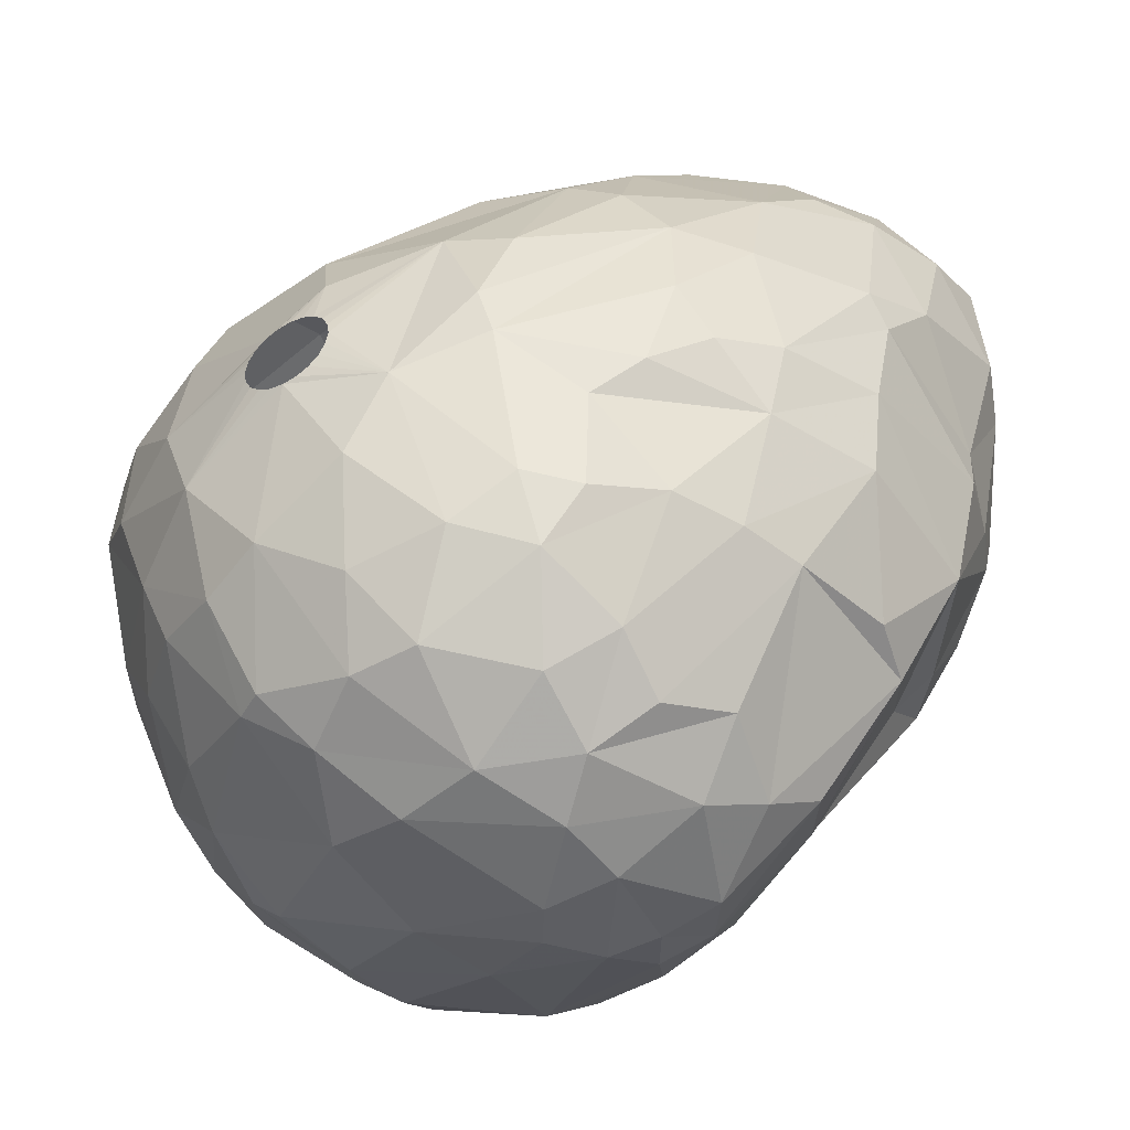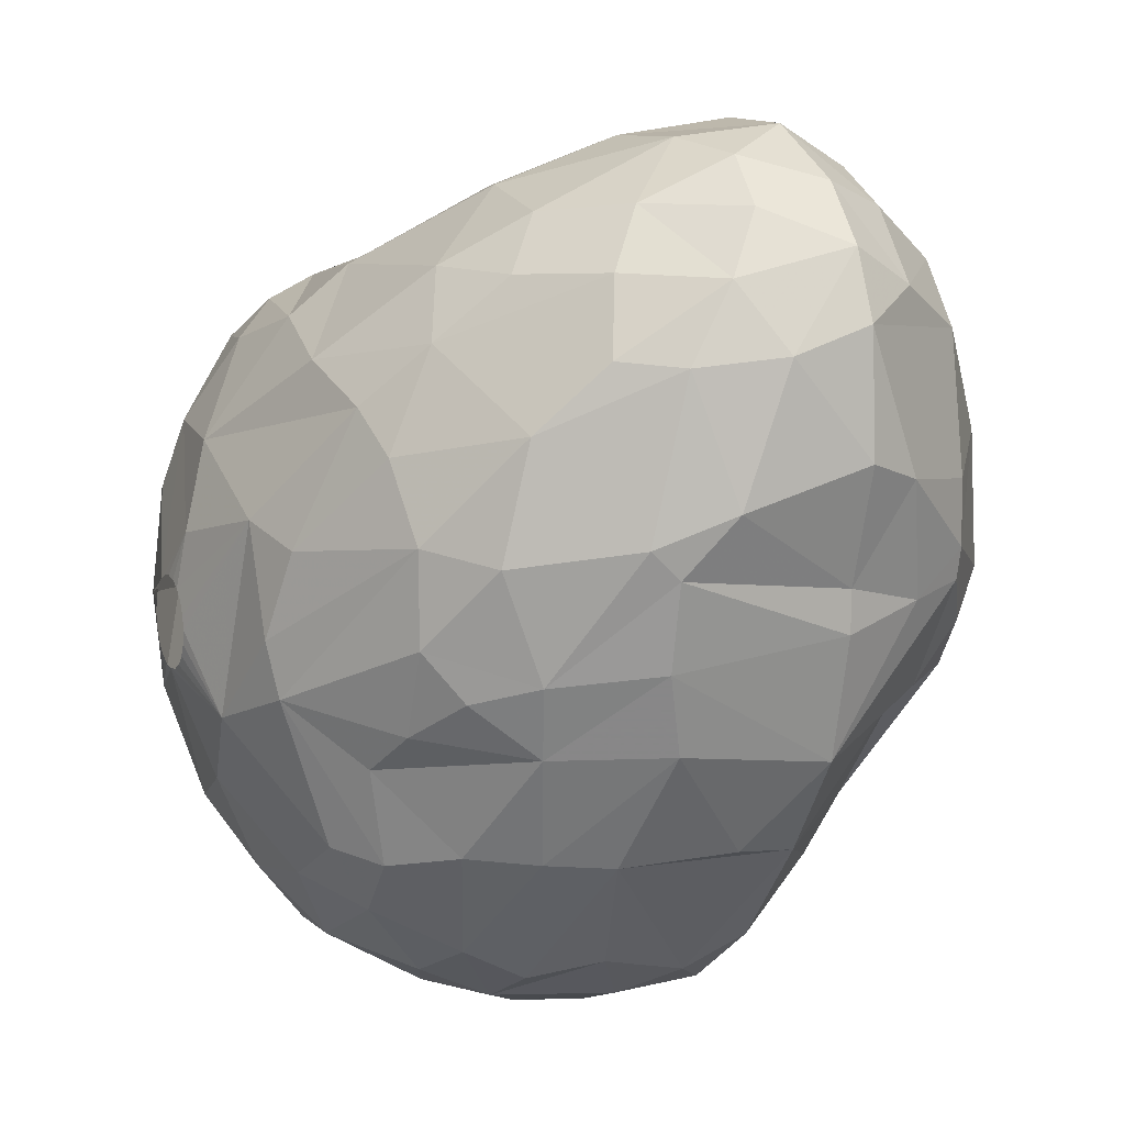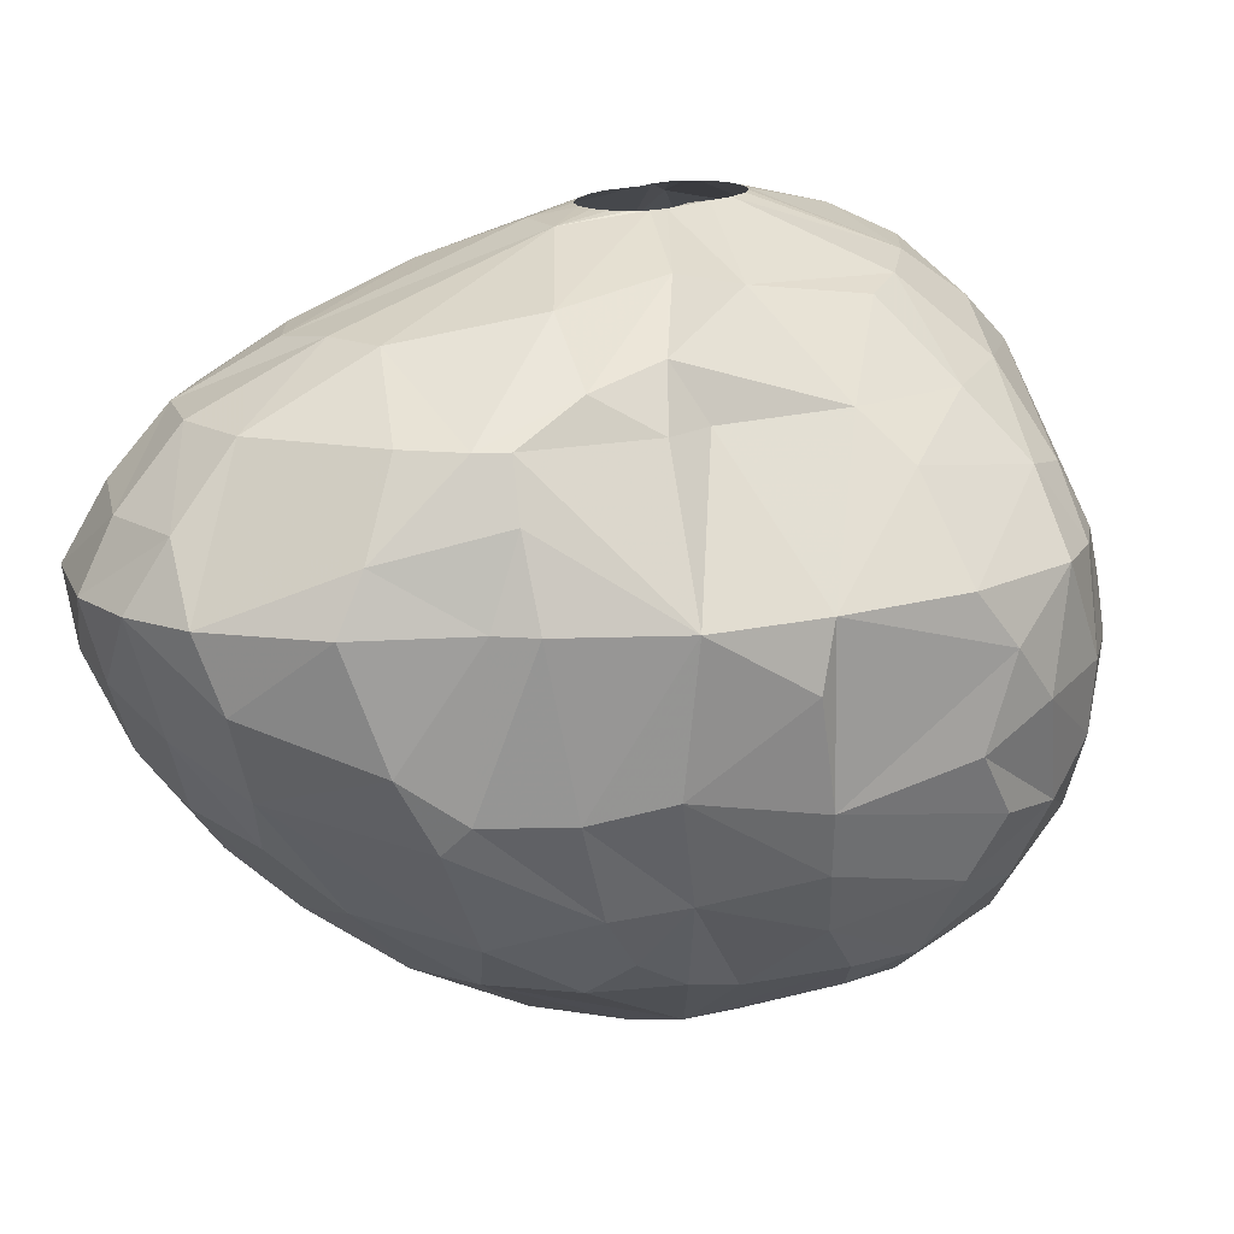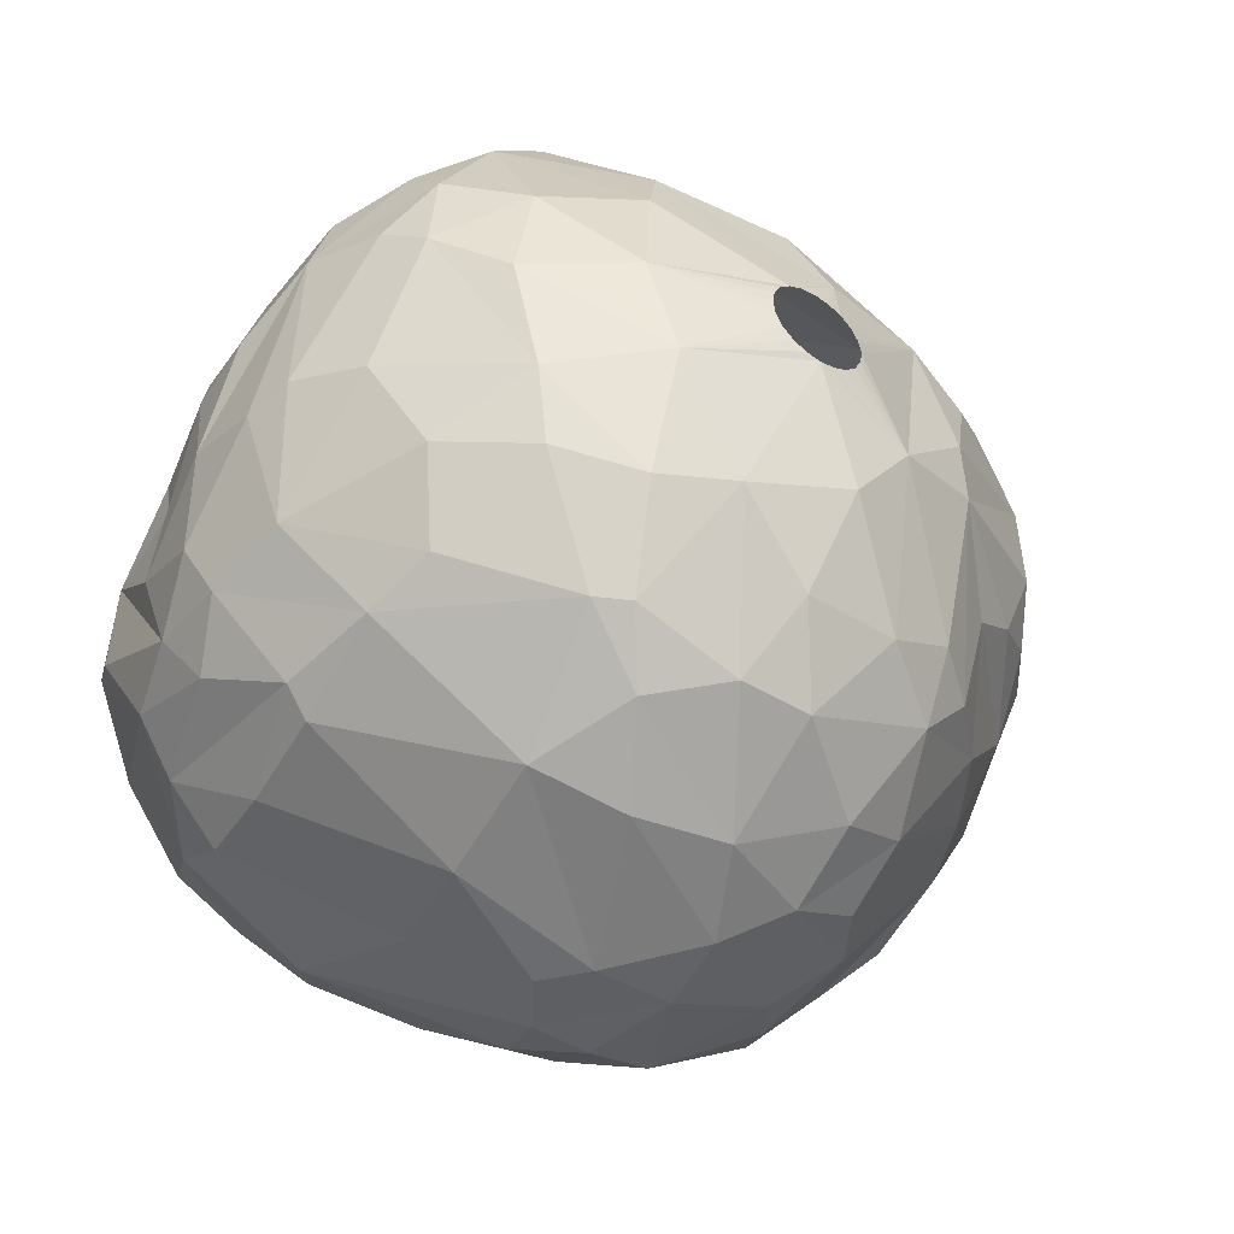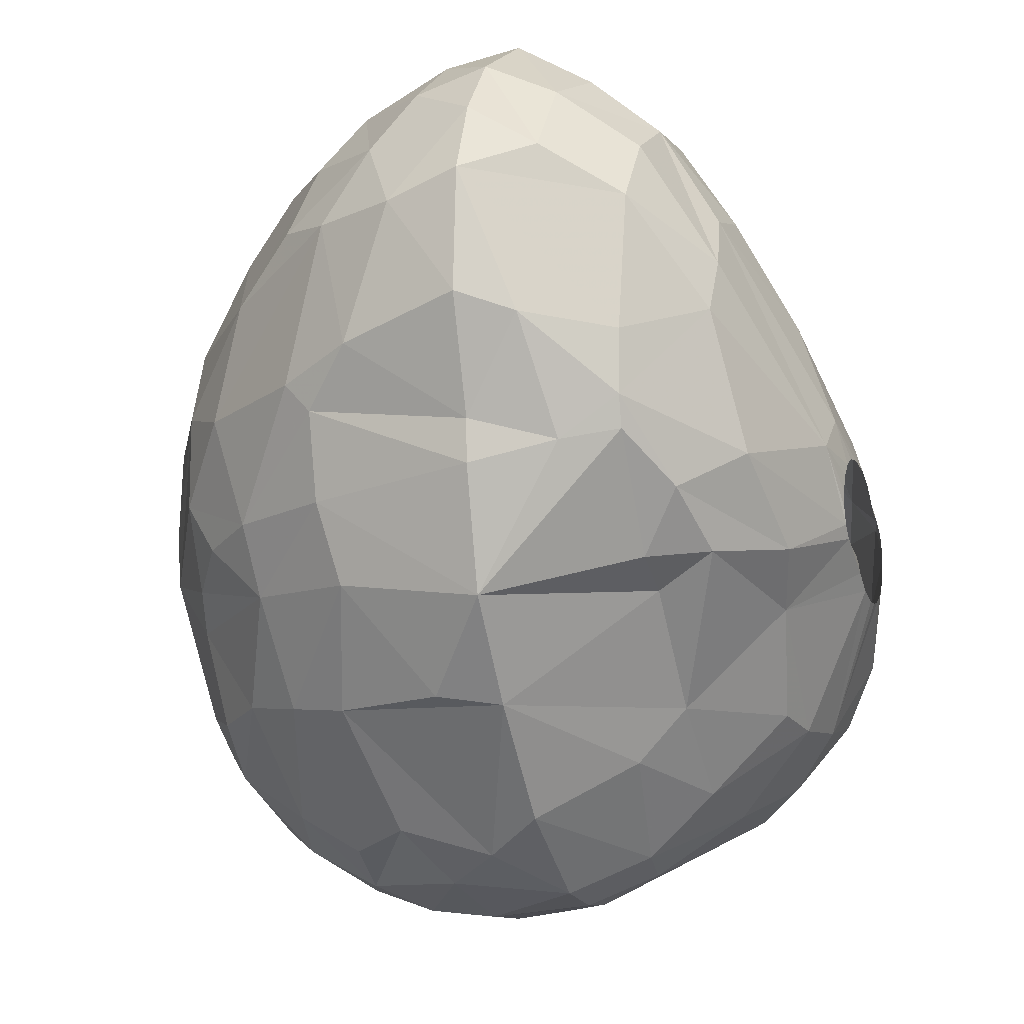
<metadata>
{"format":"obj","ext":"obj","renderer":"f3d","projection":"perspective","resolution":1024,"background":"white","views":[{"elev":-47.9,"azim":-149.6,"up":"+Y"},{"elev":10.1,"azim":-114.2,"up":"+Y"},{"elev":16.8,"azim":-80.3,"up":"+Z"},{"elev":-48.4,"azim":145.0,"up":"+Y"},{"elev":-7.7,"azim":-69.8,"up":"+Y"}]}
</metadata>
<code>
v 205.9 103.4 268.8
v 206.1 107.4 268.8
v 206.3 106.5 266.4
v 206.5 102.2 264.9
v 206.6 102.8 270.6
v 207.1 99.66 268.8
v 207.1 98.28 268.8
v 207.1 109.5 268.8
v 207.3 100.2 263.4
v 207.4 106.2 263.7
v 207.4 101.1 262.5
v 207.7 108.3 270.9
v 207.7 108.7 265.2
v 207.8 97.41 263.4
v 207.9 98.98 271.5
v 208.1 94.29 268.8
v 208.4 100.4 273.3
v 208.4 102.4 273.3
v 208.5 94.81 264
v 208.6 99.33 273.3
v 208.7 106.4 261.9
v 208.7 111.3 268.8
v 208.7 110.6 266.4
v 209.2 106.8 273.3
v 209.4 97.02 260.1
v 209.5 110.5 270.9
v 209.6 104.3 259.8
v 209.6 100.5 258.9
v 209.8 108.8 262.5
v 209.9 91.32 266.7
v 210.1 94.7 260.4
v 210.3 91.03 268.8
v 210.4 97.71 274.5
v 210.6 112 266.7
v 210.7 90.99 263.1
v 210.7 108.8 273.3
v 210.8 96.41 258.3
v 210.9 110.7 263.7
v 210.9 95.61 273.3
v 211.3 103.4 275.4
v 211.4 97.98 257.1
v 211.4 101 257.1
v 211.5 91.12 261
v 211.8 112.8 268.8
v 212.2 111.5 271.2
v 212.3 105.2 275.4
v 212.3 98.93 276.3
v 212.3 108.6 260.4
v 212.4 95.87 275.1
v 212.4 94.69 273.3
v 212.4 95.2 257.1
v 212.7 91.27 258.9
v 212.8 112.5 265.8
v 212.9 103.4 256.8
v 213 109.9 273.3
v 213.3 87.52 268.8
v 213.3 106.6 258.3
v 213.5 110.3 261.6
v 213.5 87.17 264
v 213.6 106.8 275.1
v 214 93.94 256.5
v 214.1 86.35 267
v 214.5 90.8 257.1
v 214.7 104.7 256.5
v 214.9 87.62 259.8
v 214.9 86.48 261.9
v 215 113 268.8
v 215 89.34 271.8
v 215.1 96.17 276.9
v 215.2 108.7 259.2
v 215.3 85.43 265.2
v 215.4 91.11 273.3
v 215.5 109.9 273.3
v 215.5 100.4 254.7
v 215.6 107.2 275.1
v 215.9 89.03 257.1
v 216 91.13 255.9
v 216 95.85 254.4
v 216.1 112.4 265.5
v 216.2 112.6 268.8
v 216.4 97.61 254.1
v 216.7 85.09 268.8
v 216.7 99.76 277.8
v 216.9 94.38 276.3
v 217.1 85.31 261.6
v 217.1 86.49 259.2
v 217.1 111 261.9
v 217.7 101.1 254.1
v 217.8 105.8 256.2
v 217.9 111.8 268.8
v 217.9 97.83 278.1
v 217.9 98.41 278.1
v 218 110.7 270.9
v 218 104 276.6
v 218.1 100.8 277.8
v 218.1 97.29 278.1
v 218.1 98.95 278.1
v 218.1 89.79 255.6
v 218.2 86.29 271.2
v 218.3 84.27 265.5
v 218.4 108.7 273.3
v 218.5 96.86 278.1
v 218.5 99.38 278.1
v 218.5 88.4 273.3
v 218.6 84.45 263.1
v 218.7 84.67 268.8
v 218.8 111.5 265.2
v 218.9 94.76 253.5
v 219 96.6 278.1
v 219 99.64 278.1
v 219.1 106.3 275.1
v 219.3 91.03 275.7
v 219.6 96.43 278.1
v 219.6 110.8 262.8
v 219.8 99.69 278.1
v 219.9 96.21 278.1
v 219.9 87.14 257.1
v 220 85.67 270.9
v 220 85.11 260.4
v 220.2 95.87 278.1
v 220.3 107.7 272.7
v 220.6 84.67 268.8
v 220.6 92.45 253.8
v 220.8 84.15 265.5
v 220.8 99.47 278.1
v 220.8 97.21 252.9
v 220.9 96.75 252.9
v 220.9 97.67 252.9
v 220.9 95.33 278.1
v 221.1 90.58 276
v 221.1 108.4 258.6
v 221.1 96.33 252.9
v 221.1 98.09 252.9
v 221.3 87.67 273.6
v 221.3 89.25 255.3
v 221.3 100.2 253.2
v 221.4 96 252.9
v 221.4 98.42 252.9
v 221.5 99.1 278.1
v 221.7 106.8 256.8
v 221.7 84.41 267
v 221.8 95.05 278.1
v 221.9 95.78 252.9
v 221.9 98.64 252.9
v 222.1 100.6 277.5
v 222.1 103 254.1
v 222.2 87.06 257.1
v 222.3 109.4 266.1
v 222.3 95.03 278.1
v 222.3 95.71 252.9
v 222.3 98.71 252.9
v 222.4 98.25 278.1
v 222.8 105.9 272.7
v 222.8 95.13 278.1
v 222.8 95.78 252.9
v 222.8 98.64 252.9
v 222.8 103.4 275.4
v 222.8 85.04 261
v 223 97.99 278.1
v 223.2 96 252.9
v 223.2 98.42 252.9
v 223.2 95.41 278.1
v 223.4 109.1 261.9
v 223.4 90.6 276.3
v 223.5 97.56 278.1
v 223.5 95.74 278.1
v 223.5 96.33 252.9
v 223.5 98.09 252.9
v 223.7 97.19 278.1
v 223.7 96.14 278.1
v 223.8 96.75 252.9
v 223.8 97.67 252.9
v 223.8 96.69 278.1
v 223.8 97.21 252.9
v 223.9 91.05 254.4
v 224.3 88.68 274.8
v 224.3 86.48 258.6
v 224.5 107.6 268.8
v 224.7 85.7 268.8
v 224.9 105.8 256.2
v 225.3 85.25 265.5
v 225.3 87.54 273.3
v 225.4 87.98 257.1
v 225.6 98 277.5
v 225.6 85.75 261.6
v 225.7 108 265.8
v 226 90.94 276.3
v 226.1 93.11 277.2
v 226.1 107.7 259.2
v 226.2 90.7 255.3
v 226.2 108.2 263.4
v 226.3 107 257.7
v 226.3 94.24 253.8
v 226.3 103.1 254.7
v 226.4 88.09 257.7
v 226.7 108 261.6
v 227 100.8 254.1
v 227.2 99.31 276.3
v 227.3 97.23 253.8
v 227.8 102.2 273.9
v 228.1 104.5 271.2
v 228.6 91.4 256.5
v 228.6 90.76 275.1
v 228.7 105.5 257.1
v 228.7 93.38 276.3
v 228.7 95.45 276.6
v 229.1 106.3 259.2
v 229.3 93.56 255.9
v 229.4 88.28 271.2
v 229.5 98.02 275.7
v 229.5 89.3 273
v 229.6 105.1 268.8
v 229.7 87.81 268.5
v 229.9 89.49 259.8
v 229.9 99.92 255.3
v 230.1 87.74 265.2
v 230.2 104.1 257.1
v 230.3 96.78 255.6
v 230.4 105.7 264.3
v 230.4 88.76 261.9
v 230.4 102 271.8
v 230.5 104.4 268.8
v 230.7 93.04 274.8
v 230.8 98.9 274.2
v 230.8 92.02 258.6
v 230.9 88.43 264.9
v 231 95.72 275.1
v 231.1 89.67 270.9
v 231.2 105 260.1
v 231.9 101 257.1
v 232 102.8 268.8
v 232 103.9 266.4
v 232 104.5 263.1
v 232.1 102.6 258.3
v 232.2 98.25 257.1
v 232.3 89.91 267.3
v 232.3 97.74 273.3
v 232.4 91.24 270.6
v 232.5 94.62 259.2
v 232.7 94.88 273.3
v 232.8 91.54 262.8
v 232.9 99.19 258.3
v 233.1 91.16 265.5
v 233.1 94.16 272.1
v 233.1 102.8 264.6
v 233.2 91.64 268.2
v 233.2 99.41 269.4
v 233.2 102.2 260.7
v 233.3 96.73 271.5
v 233.3 97.5 268.8
v 233.6 101 266.7
v 233.7 94.26 268.8
v 233.7 95.29 261.3
v 233.8 92.93 266.1
v 233.8 99.95 260.7
v 234 95.14 262.8
v 234.2 98.8 265.8
v 234.3 95.82 265.2
v 234.3 98.8 263.4
g foo
f 40 24 18
f 237 221 224
f 227 240 237
f 223 238 240
f 203 211 223
f 122 141 179
f 5 1 6
f 121 178 148
f 212 186 178
f 37 41 51
f 28 42 41
f 57 64 54
f 234 230 217
f 242 235 230
f 74 88 81
f 146 136 88
f 194 136 146
f 194 161 136
f 197 161 194
f 83 47 96
f 78 81 108
f 218 193 199
f 208 193 218
f 78 108 77
f 180 194 146
f 215 199 197
f 215 218 199
f 190 193 208
f 190 175 193
f 135 123 175
f 146 88 64
f 98 123 135
f 98 108 123
f 42 81 78
f 42 74 81
f 64 88 74
f 140 146 89
f 180 146 140
f 217 197 194
f 215 197 217
f 98 77 108
f 41 42 78
f 64 74 54
f 89 146 64
f 190 208 202
f 183 175 190
f 51 78 61
f 41 78 51
f 235 218 215
f 147 175 183
f 147 135 175
f 204 194 180
f 204 217 194
f 230 235 215
f 235 208 218
f 239 208 235
f 117 135 147
f 117 98 135
f 76 98 117
f 76 77 98
f 63 77 76
f 63 78 77
f 63 61 78
f 54 74 42
f 57 89 64
f 230 215 217
f 192 180 140
f 204 180 192
f 195 190 202
f 195 183 190
f 225 202 208
f 86 76 117
f 52 63 76
f 57 54 27
f 131 140 89
f 225 208 239
f 214 202 225
f 214 195 202
f 177 183 195
f 177 147 183
f 117 147 119
f 52 61 63
f 31 51 61
f 25 41 37
f 28 41 25
f 27 54 42
f 70 89 57
f 70 131 89
f 189 140 131
f 189 192 140
f 189 204 192
f 229 217 204
f 229 234 217
f 253 239 235
f 119 86 117
f 52 76 65
f 229 204 207
f 255 230 234
f 242 230 255
f 253 235 242
f 177 119 147
f 52 31 61
f 207 204 189
f 27 42 28
f 48 70 57
f 31 37 51
f 185 177 195
f 65 76 86
f 207 189 196
f 248 234 229
f 255 234 248
f 253 242 255
f 220 195 214
f 119 177 158
f 31 25 37
f 58 70 48
f 185 195 220
f 158 177 185
f 85 86 119
f 43 52 65
f 196 189 163
f 241 239 253
f 241 225 239
f 43 65 66
f 10 27 28
f 21 27 10
f 29 27 21
f 29 57 27
f 48 57 29
f 87 70 58
f 87 131 70
f 248 229 233
f 256 253 255
f 241 214 225
f 65 86 85
f 43 31 52
f 163 189 131
f 229 207 233
f 66 65 85
f 35 43 66
f 11 28 25
f 10 28 11
f 114 131 87
f 163 131 114
f 220 214 241
f 105 85 119
f 14 25 31
f 191 207 196
f 191 233 207
f 216 185 220
f 19 31 43
f 19 14 31
f 9 25 14
f 9 11 25
f 191 196 163
f 105 119 158
f 259 255 248
f 258 255 259
f 258 256 255
f 241 253 256
f 13 21 10
f 13 29 21
f 38 48 29
f 38 58 48
f 53 58 38
f 53 87 58
f 114 87 79
f 59 35 66
f 245 248 233
f 19 43 35
f 38 29 13
f 219 233 191
f 4 10 11
f 79 87 53
f 243 220 241
f 124 158 185
f 105 158 124
f 59 66 85
f 148 191 163
f 243 241 256
f 226 220 243
f 226 216 220
f 71 85 105
f 4 11 9
f 53 38 34
f 251 248 245
f 251 259 248
f 257 259 251
f 257 258 259
f 181 124 185
f 71 59 85
f 30 19 35
f 107 114 79
f 107 163 114
f 232 233 219
f 254 256 258
f 38 13 23
f 181 185 216
f 219 191 186
f 245 233 232
f 254 243 256
f 100 105 124
f 35 59 62
f 148 163 107
f 186 191 148
f 212 219 186
f 100 71 105
f 30 35 32
f 7 9 14
f 3 4 1
f 3 10 4
f 3 13 10
f 34 38 23
f 32 35 62
f 80 107 79
f 213 181 216
f 141 124 181
f 122 124 141
f 62 59 71
f 16 19 30
f 16 14 19
f 8 13 3
f 23 13 8
f 236 226 243
f 82 71 100
f 7 14 16
f 6 9 7
f 6 4 9
f 246 236 243
f 213 216 226
f 62 71 82
f 44 79 53
f 90 107 80
f 90 148 107
f 247 257 251
f 122 100 124
f 251 245 231
f 252 258 257
f 252 254 258
f 246 243 254
f 228 226 236
f 2 3 1
f 2 8 3
f 22 23 8
f 22 34 23
f 44 53 34
f 67 79 44
f 67 80 79
f 232 219 212
f 228 213 226
f 106 100 122
f 106 82 100
f 56 32 62
f 178 186 148
f 222 232 212
f 231 245 232
f 1 4 6
f 250 252 257
f 179 141 181
f 44 34 22
f 231 232 222
f 237 251 231
f 247 251 237
f 179 181 213
f 56 62 82
f 32 16 30
f 247 250 257
f 246 254 252
f 93 90 80
f 93 148 90
f 121 148 93
f 249 250 247
f 2 1 5
f 249 252 250
f 238 236 246
f 228 236 238
f 118 106 122
f 5 6 15
f 12 8 2
f 26 44 22
f 246 252 249
f 209 213 228
f 56 82 99
f 15 16 20
f 15 7 16
f 6 7 15
f 32 56 68
f 12 22 8
f 26 22 12
f 45 44 26
f 45 67 44
f 244 246 249
f 99 106 118
f 99 82 106
f 68 56 99
f 18 2 5
f 93 80 67
f 201 212 178
f 222 212 201
f 209 179 213
f 182 122 179
f 118 122 182
f 50 16 32
f 24 2 18
f 12 2 24
f 73 67 45
f 221 222 201
f 221 231 222
f 221 237 231
f 238 246 244
f 39 16 50
f 73 93 67
f 153 178 121
f 153 201 178
f 50 32 72
f 55 73 45
f 244 249 240
f 209 228 211
f 182 179 209
f 134 99 118
f 68 99 104
f 72 32 68
f 17 15 20
f 17 5 15
f 17 18 5
f 36 26 12
f 55 45 26
f 249 247 237
f 211 228 238
f 20 16 39
f 238 244 240
f 55 26 36
f 101 93 73
f 101 121 93
f 200 221 201
f 240 249 237
f 211 182 209
f 134 118 182
f 104 99 134
f 72 68 104
f 33 20 39
f 36 12 24
f 224 221 200
f 211 238 223
f 200 201 153
f 176 134 182
f 49 39 50
f 157 200 153
f 40 18 17
f 46 24 40
f 46 36 24
f 46 55 36
f 60 55 46
f 75 73 55
f 111 101 73
f 33 39 49
f 60 75 55
f 111 121 101
f 153 121 111
f 187 211 203
f 187 182 211
f 112 72 104
f 49 50 72
f 17 20 33
f 111 73 75
f 157 153 111
f 210 237 224
f 187 176 182
f 130 104 134
f 198 200 157
f 198 224 200
f 227 223 240
f 130 134 176
f 210 227 237
f 130 176 164
f 112 104 130
f 47 17 33
f 40 17 47
f 210 224 198
f 205 223 227
f 205 203 223
f 164 176 187
f 84 72 112
f 49 72 84
f 69 33 49
f 47 33 69
f 94 75 60
f 206 227 210
f 83 46 40
f 94 111 75
f 198 157 111
f 205 227 206
f 205 187 203
f 84 112 130
f 69 49 84
f 83 40 47
f 83 60 46
f 145 111 94
f 145 198 111
f 184 210 198
f 206 210 184
f 95 60 83
f 95 94 60
f 159 198 145
f 159 184 198
f 188 187 205
f 129 84 130
f 96 47 69
f 188 205 206
f 188 164 187
f 129 130 164
f 108 127 132
f 108 126 127
f 88 126 108
f 88 128 126
f 88 133 128
f 88 138 133
f 136 138 88
f 136 144 138
f 136 151 144
f 136 156 151
f 161 156 136
f 199 168 161
f 199 172 168
f 199 174 172
f 199 171 174
f 193 171 199
f 193 167 171
f 193 160 167
f 193 155 160
f 150 155 193
f 108 143 150
f 108 137 143
f 108 132 137
f 197 199 161
f 175 150 193
f 123 150 175
f 123 108 150
f 81 88 108
f 109 120 113
f 109 102 120
f 91 83 96
f 92 83 91
f 97 83 92
f 103 83 97
f 103 95 83
f 110 95 103
f 115 95 110
f 125 95 115
f 125 94 95
f 125 145 94
f 139 145 125
f 152 145 139
f 152 159 145
f 165 184 159
f 169 184 165
f 173 184 169
f 170 188 173
f 166 188 170
f 162 188 166
f 154 188 162
f 154 164 188
f 149 164 154
f 142 164 149
f 142 129 164
f 113 120 116
f 102 96 69
f 173 206 184
f 188 206 173
f 120 84 129
f 102 84 120
f 102 69 84
g

</code>
